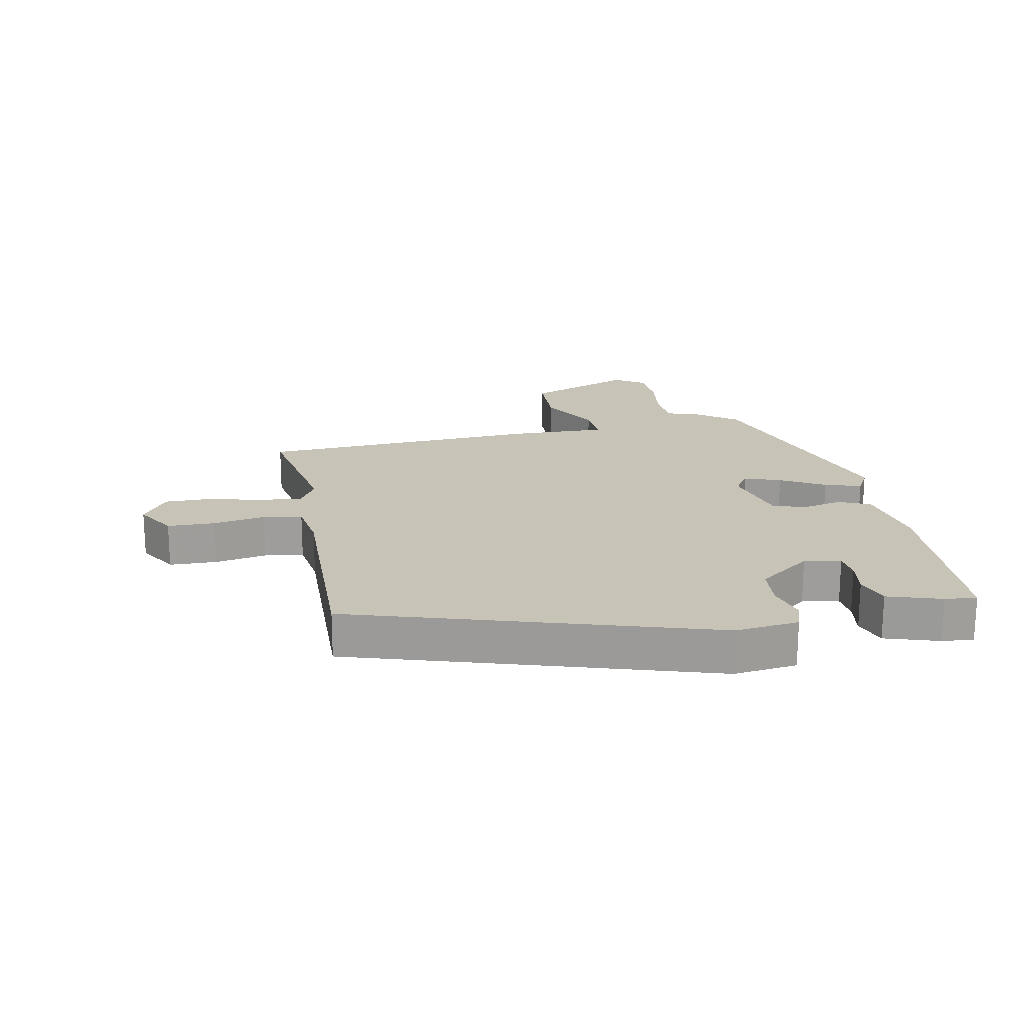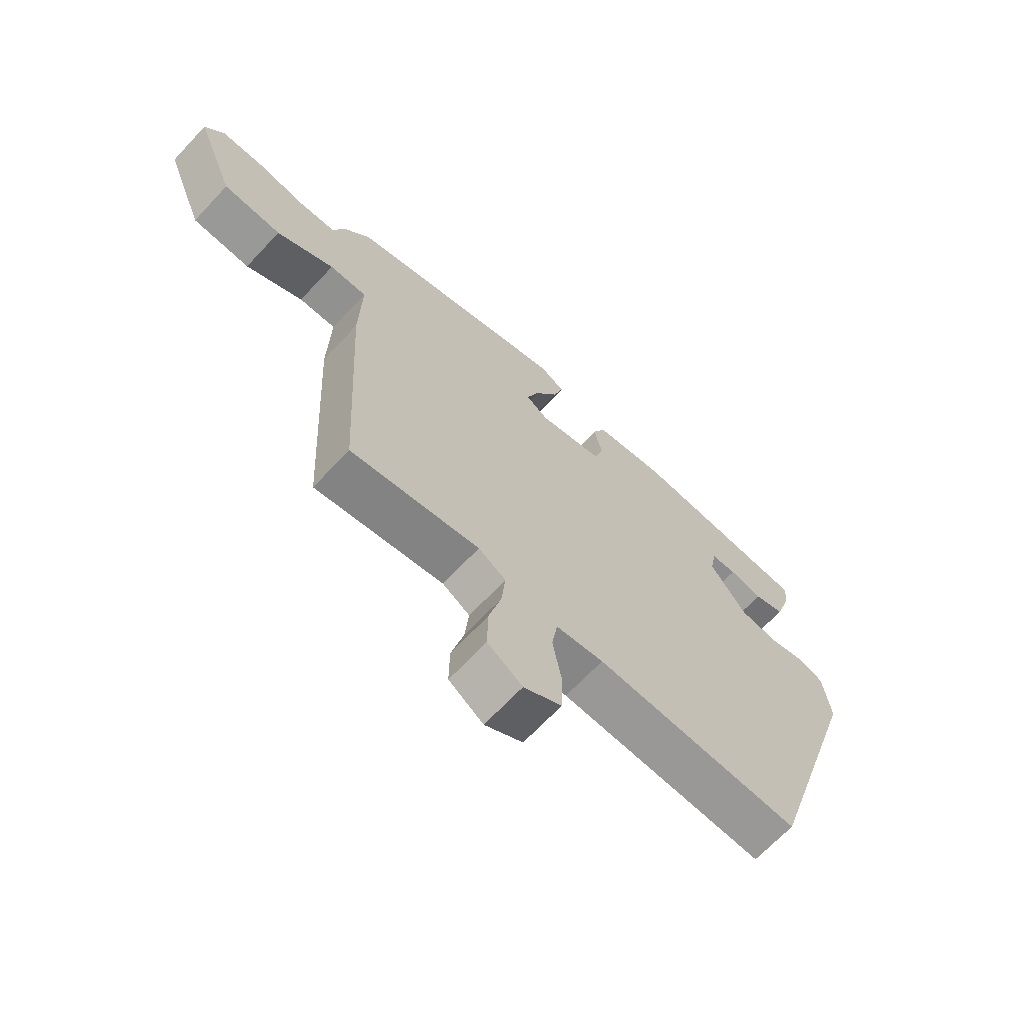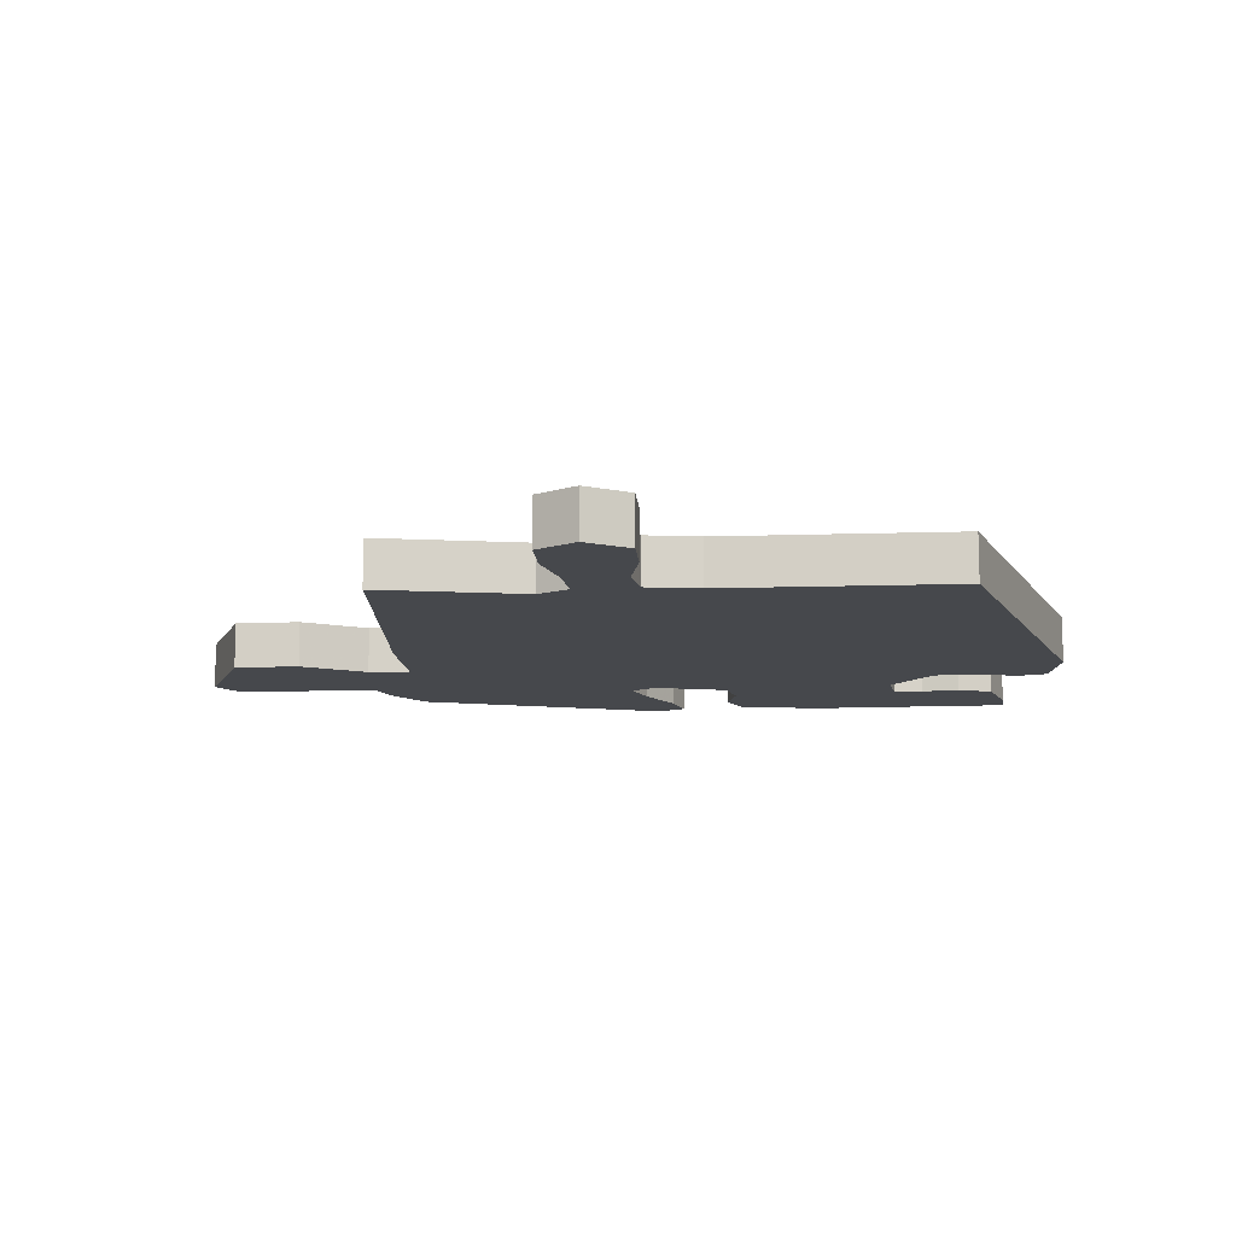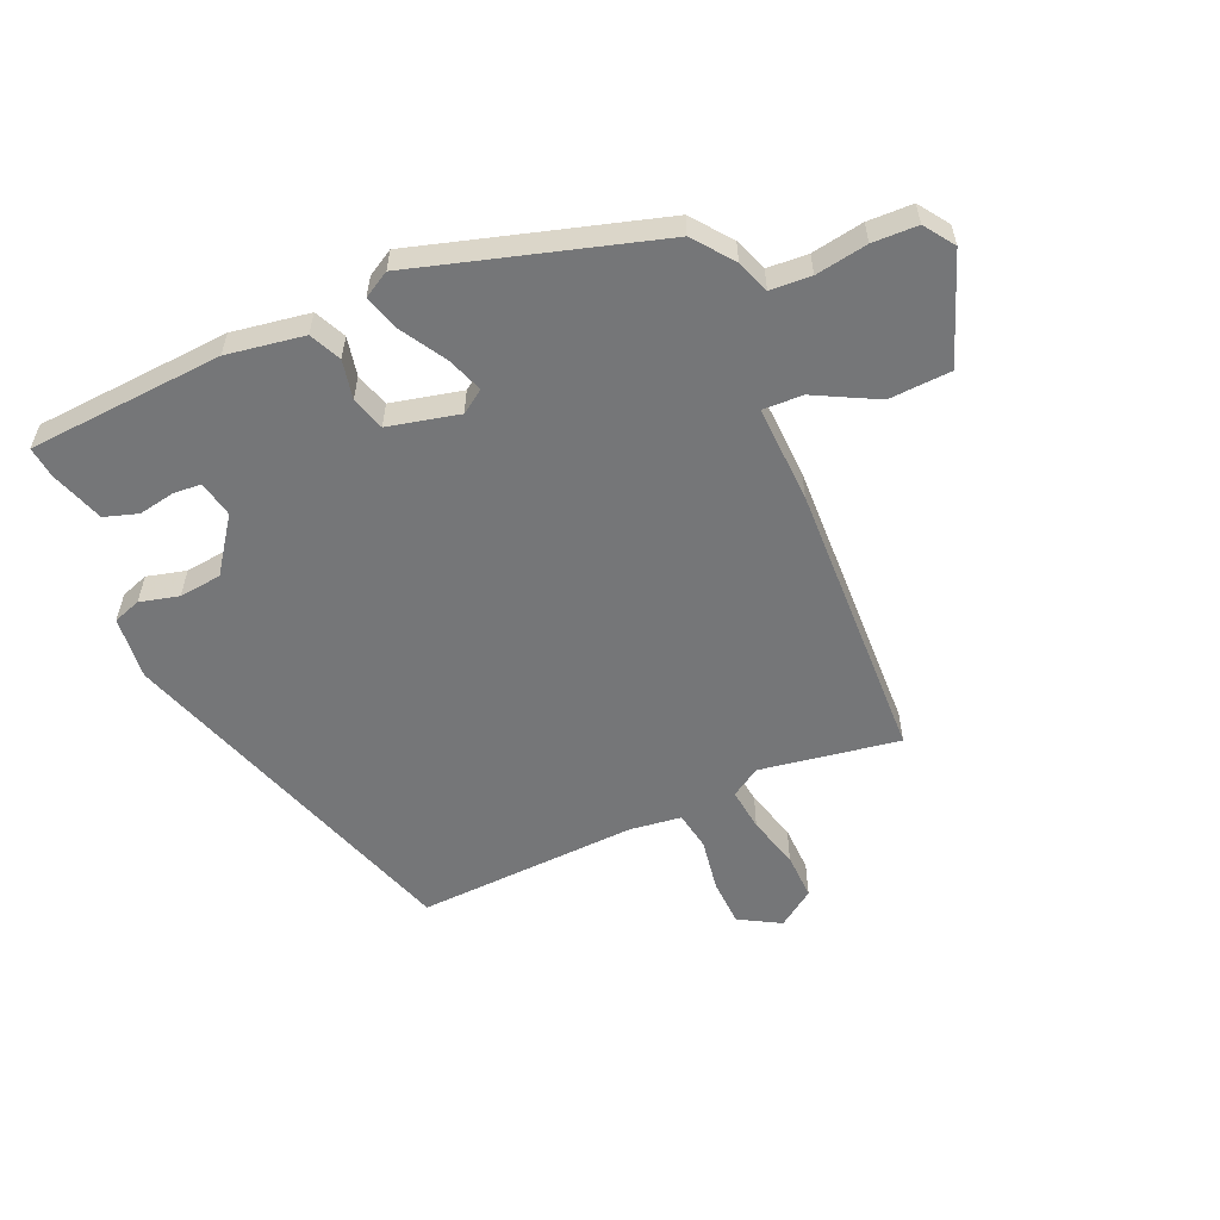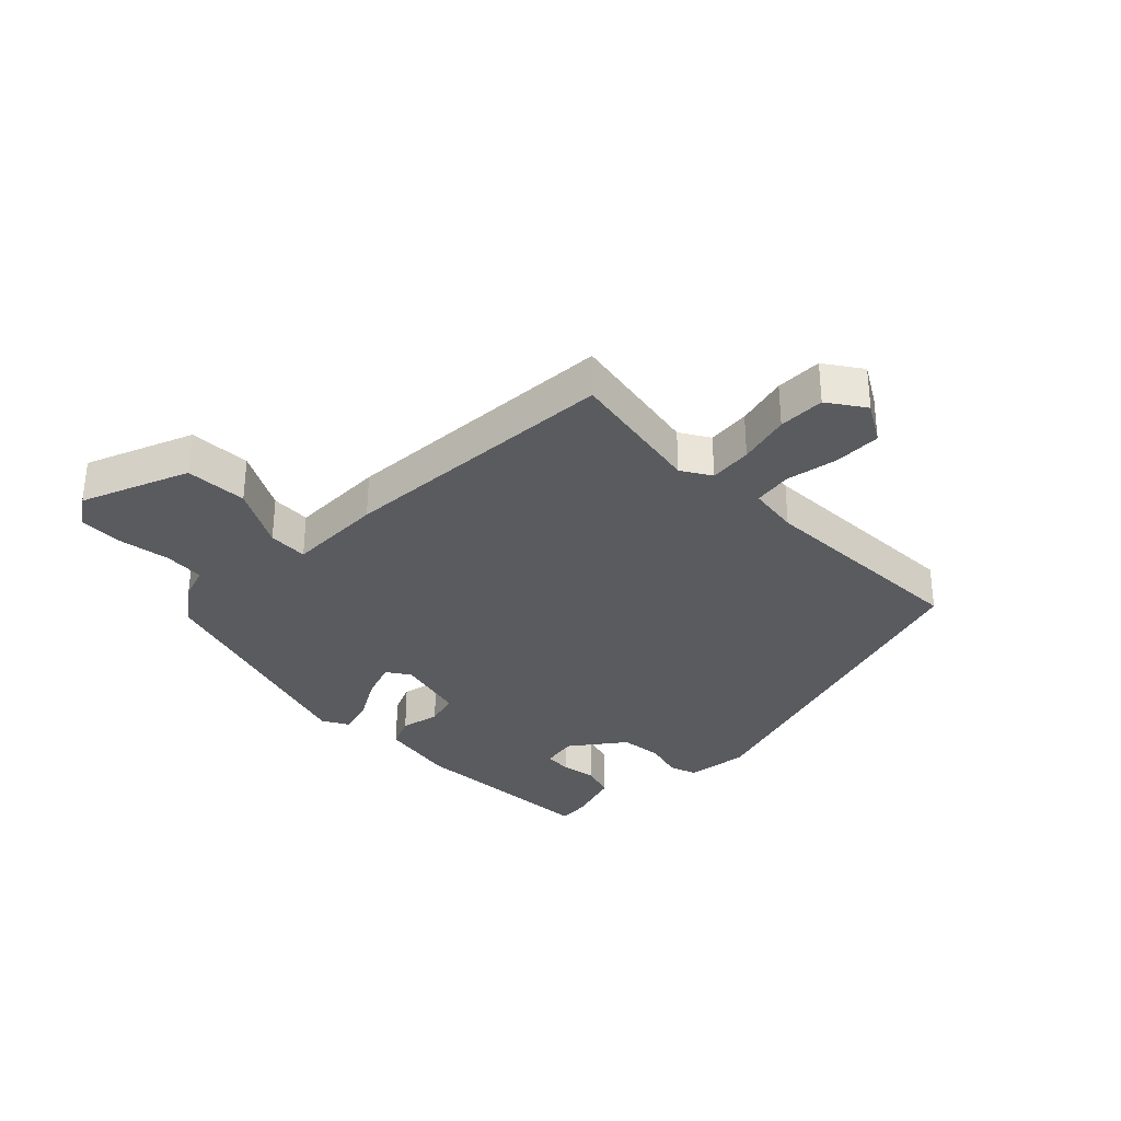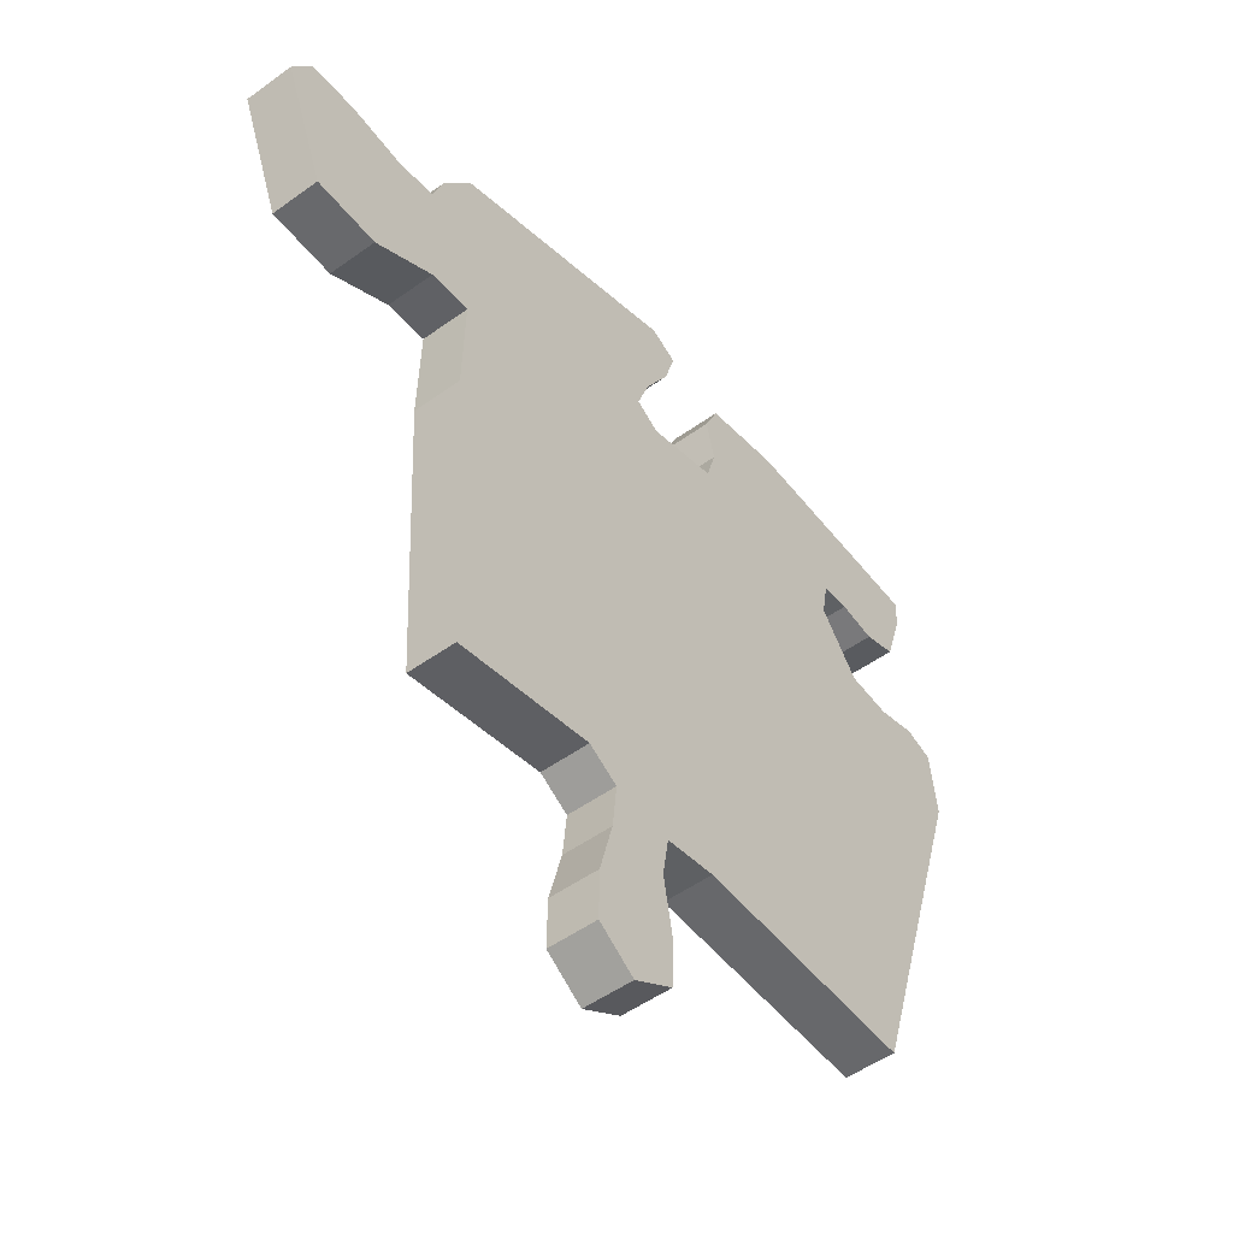
<metadata>
{"format":"obj","ext":"obj","renderer":"f3d","projection":"perspective","resolution":1024,"background":"white","views":[{"elev":19.6,"azim":-101.3,"up":"+Y"},{"elev":-67.5,"azim":136.9,"up":"+Z"},{"elev":-11.4,"azim":-177.1,"up":"+Y"},{"elev":-56.8,"azim":24.4,"up":"+Y"},{"elev":-32.5,"azim":134.8,"up":"+Y"},{"elev":-51.1,"azim":128.1,"up":"+Z"}]}
</metadata>
<code>
v -0.358 0.07 -0.516
v -0.539 0.07 0.061
v -0.527 0.07 0.163
v -0.482 0.07 0.178
v -0.419 0.07 0.161
v -0.35 0.07 0.168
v -0.286 0.07 0.254
v -0.297 0.07 0.313
v -0.342 0.07 0.317
v -0.401 0.07 0.307
v -0.455 0.07 0.325
v -0.483 0.07 0.412
v -0.488 0.07 0.463
v -0.172 0.07 0.48
v -0.047 0.07 0.458
v -0.024 0.07 0.407
v -0.038 0.07 0.344
v -0.022 0.07 0.289
v 0.092 0.07 0.261
v 0.13 0.07 0.286
v 0.109 0.07 0.345
v 0.068 0.07 0.416
v 0.05 0.07 0.475
v 0.093 0.07 0.499
v 0.481 0.07 0.379
v 0.529 0.07 0.315
v 0.548 0.07 0.261
v 0.614 0.07 0.256
v 0.698 0.07 0.269
v 0.771 0.07 0.266
v 0.804 0.07 0.217
v 0.736 0.07 0.043
v 0.635 0.07 0.039
v 0.535 0.07 0.093
v 0.47 0.07 0.096
v 0.474 0.07 -0.061
v 0.45 0.07 -0.52
v 0.225 0.07 -0.48
v 0.177 0.07 -0.509
v 0.184 0.07 -0.579
v 0.206 0.07 -0.664
v 0.207 0.07 -0.74
v 0.147 0.07 -0.781
v 0.081 0.07 -0.742
v 0.079 0.07 -0.665
v 0.094 0.07 -0.58
v 0.084 0.07 -0.517
v 0.001 0.07 -0.505
v -0.358 0 -0.516
v -0.539 0 0.061
v -0.527 0 0.163
v -0.482 0 0.178
v -0.419 0 0.161
v -0.35 0 0.168
v -0.286 0 0.254
v -0.297 0 0.313
v -0.342 0 0.317
v -0.401 0 0.307
v -0.455 0 0.325
v -0.483 0 0.412
v -0.488 0 0.463
v -0.172 0 0.48
v -0.047 0 0.458
v -0.024 0 0.407
v -0.038 0 0.344
v -0.022 0 0.289
v 0.092 0 0.261
v 0.13 0 0.286
v 0.109 0 0.345
v 0.068 0 0.416
v 0.05 0 0.475
v 0.093 0 0.499
v 0.481 0 0.379
v 0.529 0 0.315
v 0.548 0 0.261
v 0.614 0 0.256
v 0.698 0 0.269
v 0.771 0 0.266
v 0.804 0 0.217
v 0.736 0 0.043
v 0.635 0 0.039
v 0.535 0 0.093
v 0.47 0 0.096
v 0.474 0 -0.061
v 0.45 0 -0.52
v 0.225 0 -0.48
v 0.177 0 -0.509
v 0.184 0 -0.579
v 0.206 0 -0.664
v 0.207 0 -0.74
v 0.147 0 -0.781
v 0.081 0 -0.742
v 0.079 0 -0.665
v 0.094 0 -0.58
v 0.084 0 -0.517
v 0.001 0 -0.505
f 44 45 46
f 43 44 46
f 42 43 46
f 41 42 46
f 40 41 46
f 39 40 46 47
f 38 39 47 48
f 35 36 37 38
f 32 33 34
f 31 32 34
f 30 31 34
f 29 30 34
f 28 29 34
f 27 28 34 35
f 26 27 35
f 25 26 35
f 24 25 35
f 23 24 35
f 22 23 35
f 21 22 35
f 20 21 35
f 38 48 1
f 35 38 1
f 20 35 1
f 19 20 1
f 14 15 16
f 13 14 16
f 12 13 16
f 11 12 16
f 10 11 16
f 9 10 16
f 8 9 16 17
f 7 8 17 18
f 3 4 5
f 2 3 5
f 1 2 5
f 1 5 6
f 7 18 19
f 6 7 19
f 1 6 19
f 94 93 92
f 94 92 91
f 94 91 90
f 94 90 89
f 94 89 88
f 95 94 88 87
f 96 95 87 86
f 86 85 84 83
f 82 81 80
f 82 80 79
f 82 79 78
f 82 78 77
f 82 77 76
f 83 82 76 75
f 83 75 74
f 83 74 73
f 83 73 72
f 83 72 71
f 83 71 70
f 83 70 69
f 83 69 68
f 49 96 86
f 49 86 83
f 49 83 68
f 49 68 67
f 64 63 62
f 64 62 61
f 64 61 60
f 64 60 59
f 64 59 58
f 64 58 57
f 65 64 57 56
f 66 65 56 55
f 53 52 51
f 53 51 50
f 53 50 49
f 54 53 49
f 67 66 55
f 67 55 54
f 67 54 49
f 1 49 50 2
f 2 50 51 3
f 3 51 52 4
f 4 52 53 5
f 5 53 54 6
f 6 54 55 7
f 7 55 56 8
f 8 56 57 9
f 9 57 58 10
f 10 58 59 11
f 11 59 60 12
f 12 60 61 13
f 13 61 62 14
f 14 62 63 15
f 15 63 64 16
f 16 64 65 17
f 17 65 66 18
f 18 66 67 19
f 19 67 68 20
f 20 68 69 21
f 21 69 70 22
f 22 70 71 23
f 23 71 72 24
f 24 72 73 25
f 25 73 74 26
f 26 74 75 27
f 27 75 76 28
f 28 76 77 29
f 29 77 78 30
f 30 78 79 31
f 31 79 80 32
f 32 80 81 33
f 33 81 82 34
f 34 82 83 35
f 35 83 84 36
f 36 84 85 37
f 37 85 86 38
f 38 86 87 39
f 39 87 88 40
f 40 88 89 41
f 41 89 90 42
f 42 90 91 43
f 43 91 92 44
f 44 92 93 45
f 45 93 94 46
f 46 94 95 47
f 47 95 96 48
f 48 96 49 1

</code>
